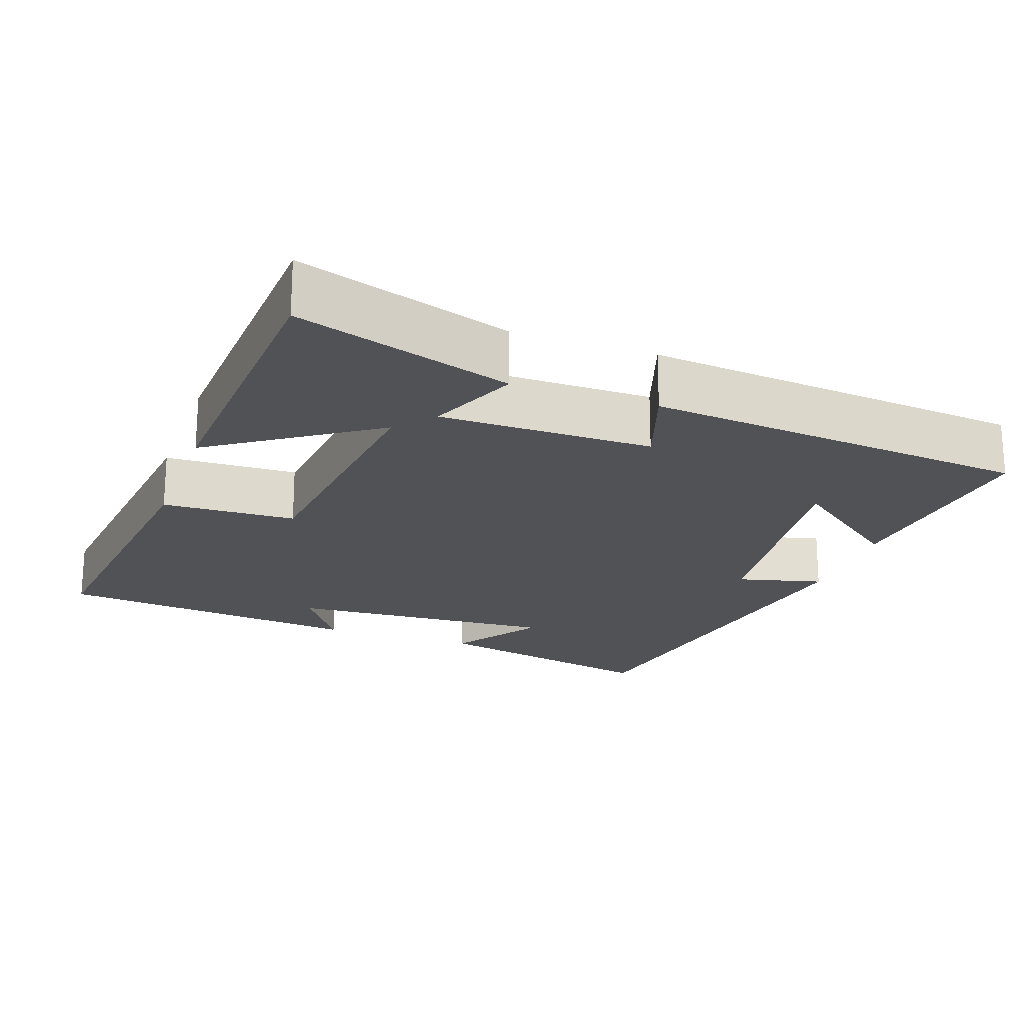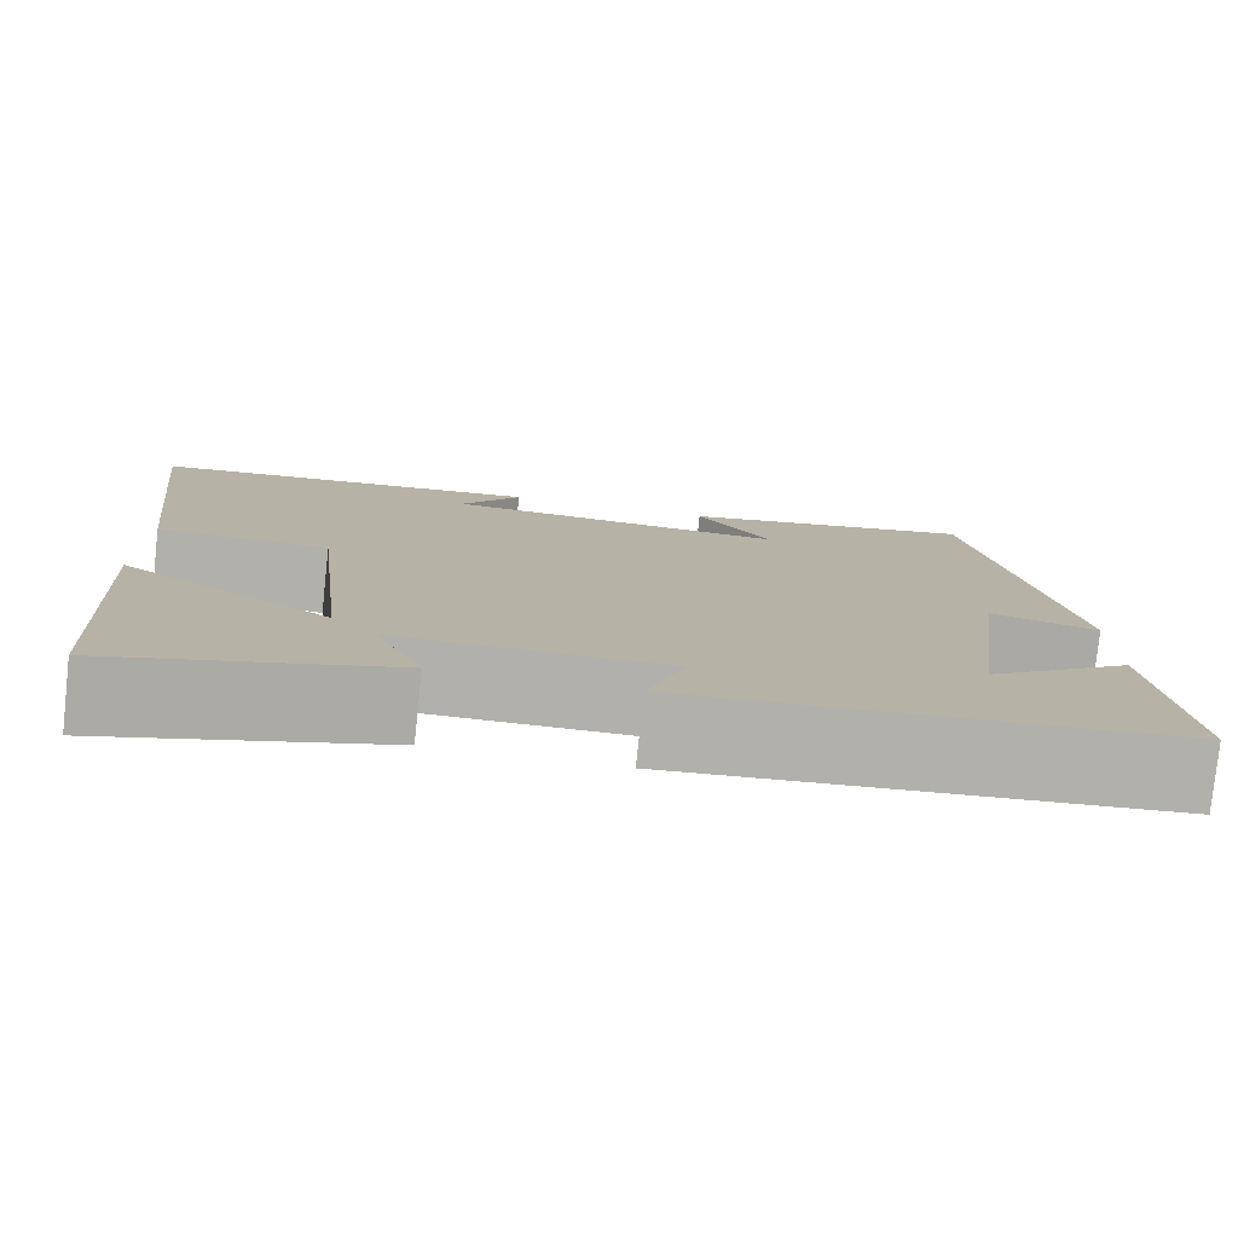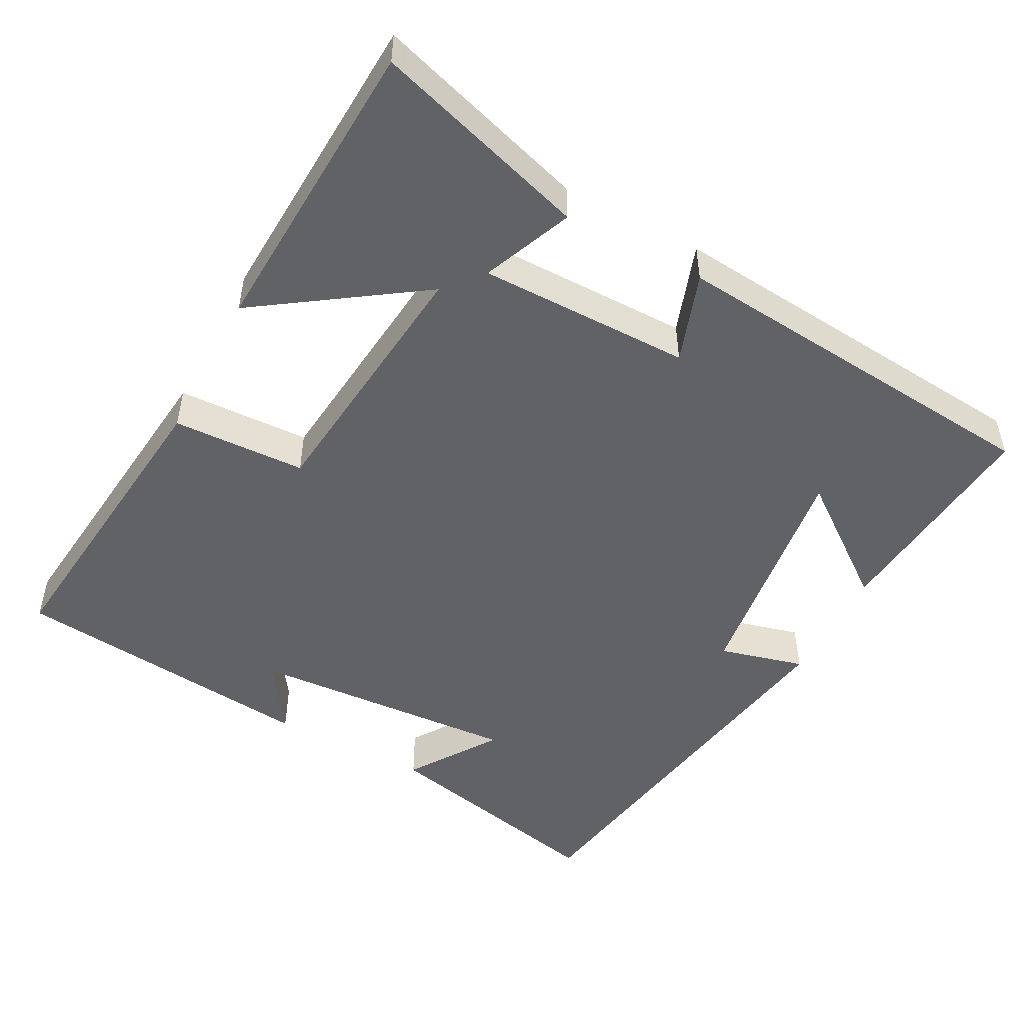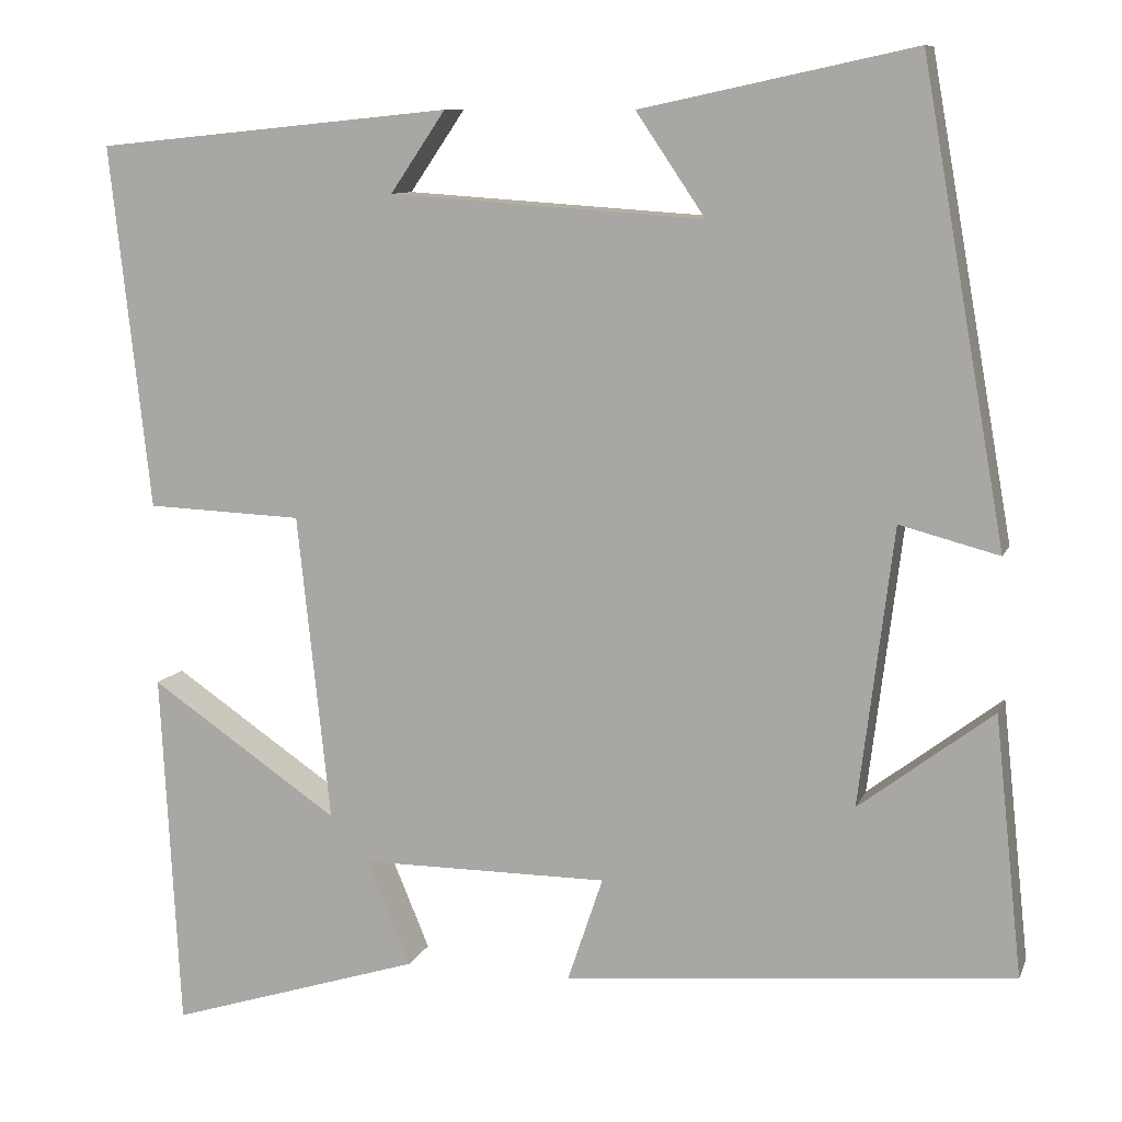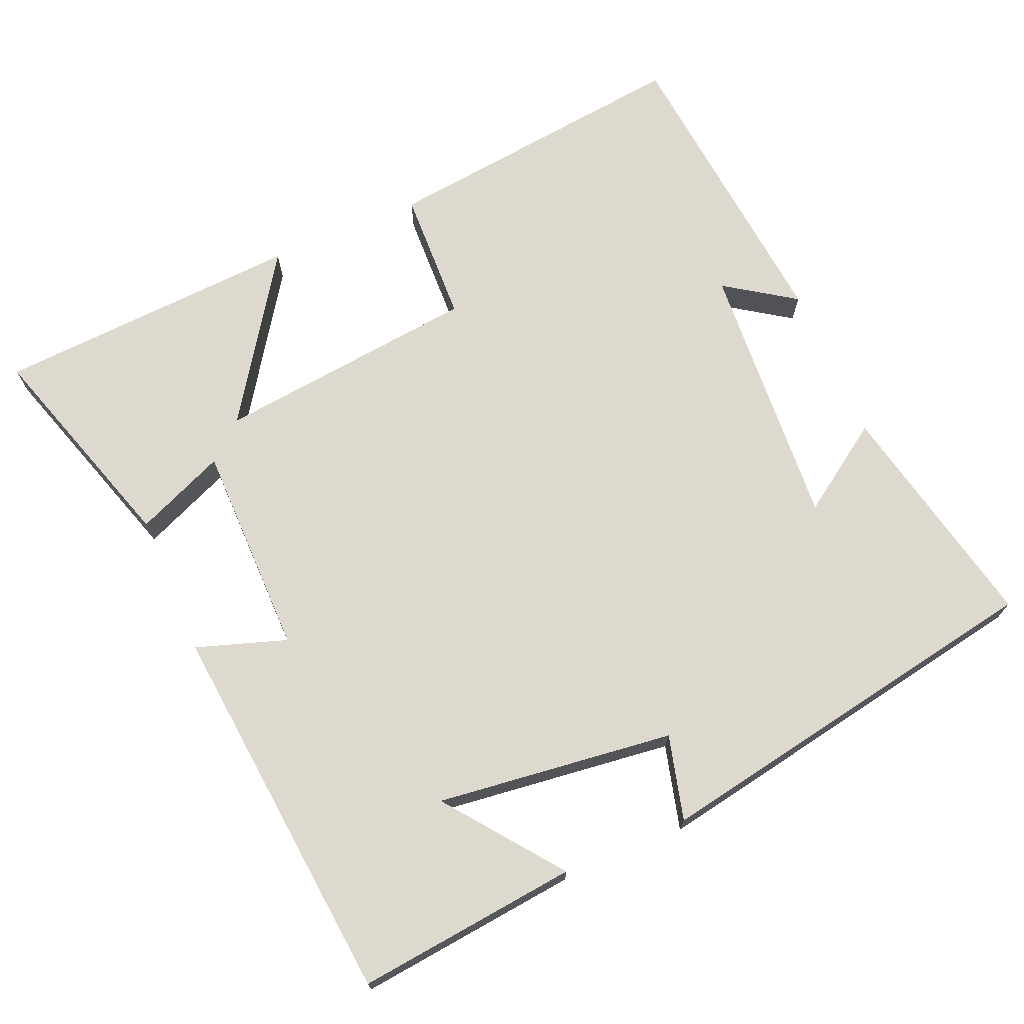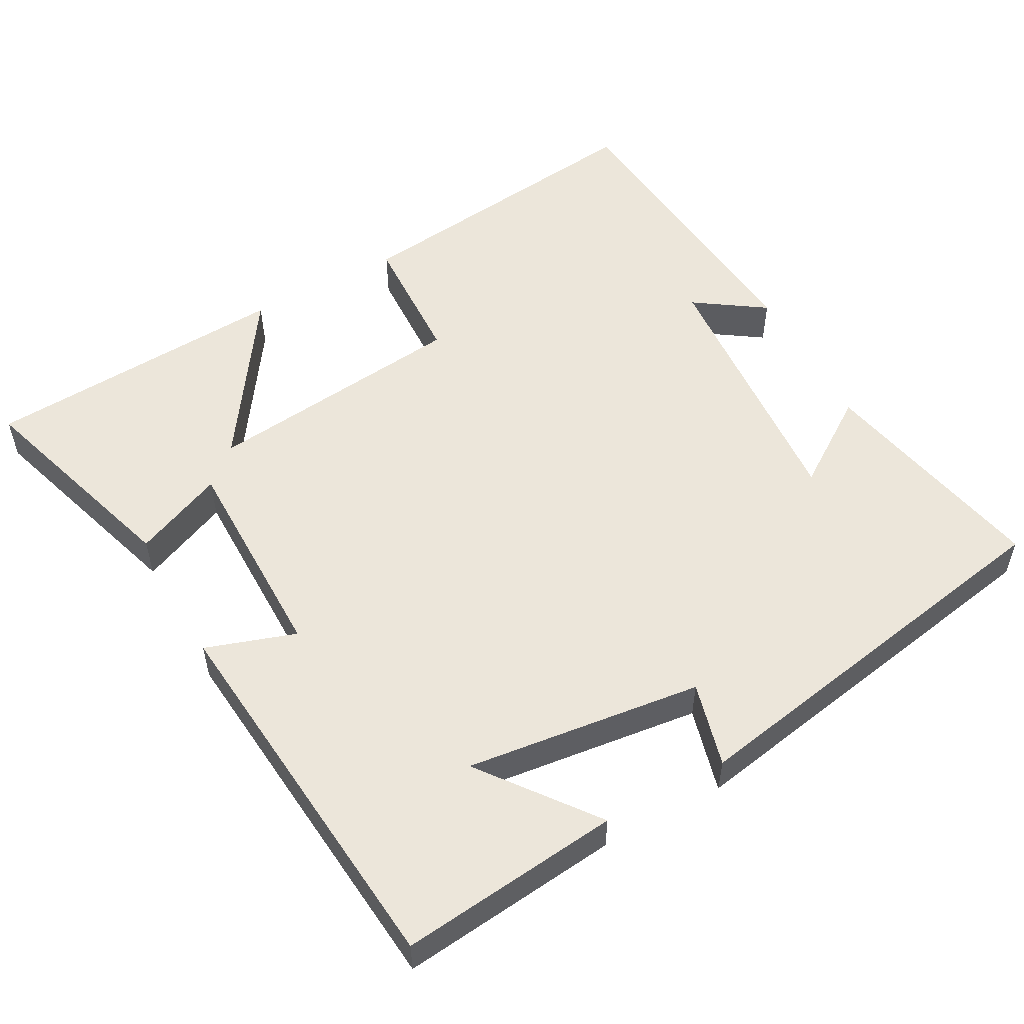
<metadata>
{"format":"obj","ext":"obj","renderer":"f3d","projection":"perspective","resolution":1024,"background":"white","views":[{"elev":-21.1,"azim":160.4,"up":"+Y"},{"elev":-78.7,"azim":173.9,"up":"+Z"},{"elev":-50.5,"azim":152.2,"up":"+Y"},{"elev":9.8,"azim":-164.1,"up":"+Z"},{"elev":71.6,"azim":-113.3,"up":"+Y"},{"elev":54.5,"azim":-118.8,"up":"+Y"}]}
</metadata>
<code>
v -0.403 0.07 0.568
v -0.087 0.07 0.5
v -0.167 0.07 0.382
v 0.197 0.07 0.406
v 0.133 0.07 0.5
v 0.547 0.07 0.458
v 0.5 0.07 0.037
v 0.319 0.07 0.03
v 0.281 0.07 -0.326
v 0.5 0.07 -0.177
v 0.478 0.07 -0.592
v 0.185 0.07 -0.5
v 0.236 0.07 -0.378
v -0.052 0.07 -0.378
v -0.011 0.07 -0.5
v -0.532 0.07 -0.452
v -0.5 0.07 -0.151
v -0.345 0.07 -0.269
v -0.385 0.07 0.053
v -0.5 0.07 0.023
v -0.403 0 0.568
v -0.087 0 0.5
v -0.167 0 0.382
v 0.197 0 0.406
v 0.133 0 0.5
v 0.547 0 0.458
v 0.5 0 0.037
v 0.319 0 0.03
v 0.281 0 -0.326
v 0.5 0 -0.177
v 0.478 0 -0.592
v 0.185 0 -0.5
v 0.236 0 -0.378
v -0.052 0 -0.378
v -0.011 0 -0.5
v -0.532 0 -0.452
v -0.5 0 -0.151
v -0.345 0 -0.269
v -0.385 0 0.053
v -0.5 0 0.023
f 19 20 1
f 18 19 1
f 16 17 18
f 14 15 16 18
f 13 14 18 1
f 10 11 12 13
f 9 10 13
f 8 9 13
f 6 7 8
f 4 5 6
f 4 6 8
f 3 4 8 13
f 1 2 3
f 1 3 13
f 21 40 39
f 21 39 38
f 38 37 36
f 38 36 35 34
f 21 38 34 33
f 33 32 31 30
f 33 30 29
f 33 29 28
f 28 27 26
f 26 25 24
f 28 26 24
f 33 28 24 23
f 23 22 21
f 33 23 21
f 1 21 22 2
f 2 22 23 3
f 3 23 24 4
f 4 24 25 5
f 5 25 26 6
f 6 26 27 7
f 7 27 28 8
f 8 28 29 9
f 9 29 30 10
f 10 30 31 11
f 11 31 32 12
f 12 32 33 13
f 13 33 34 14
f 14 34 35 15
f 15 35 36 16
f 16 36 37 17
f 17 37 38 18
f 18 38 39 19
f 19 39 40 20
f 20 40 21 1

</code>
